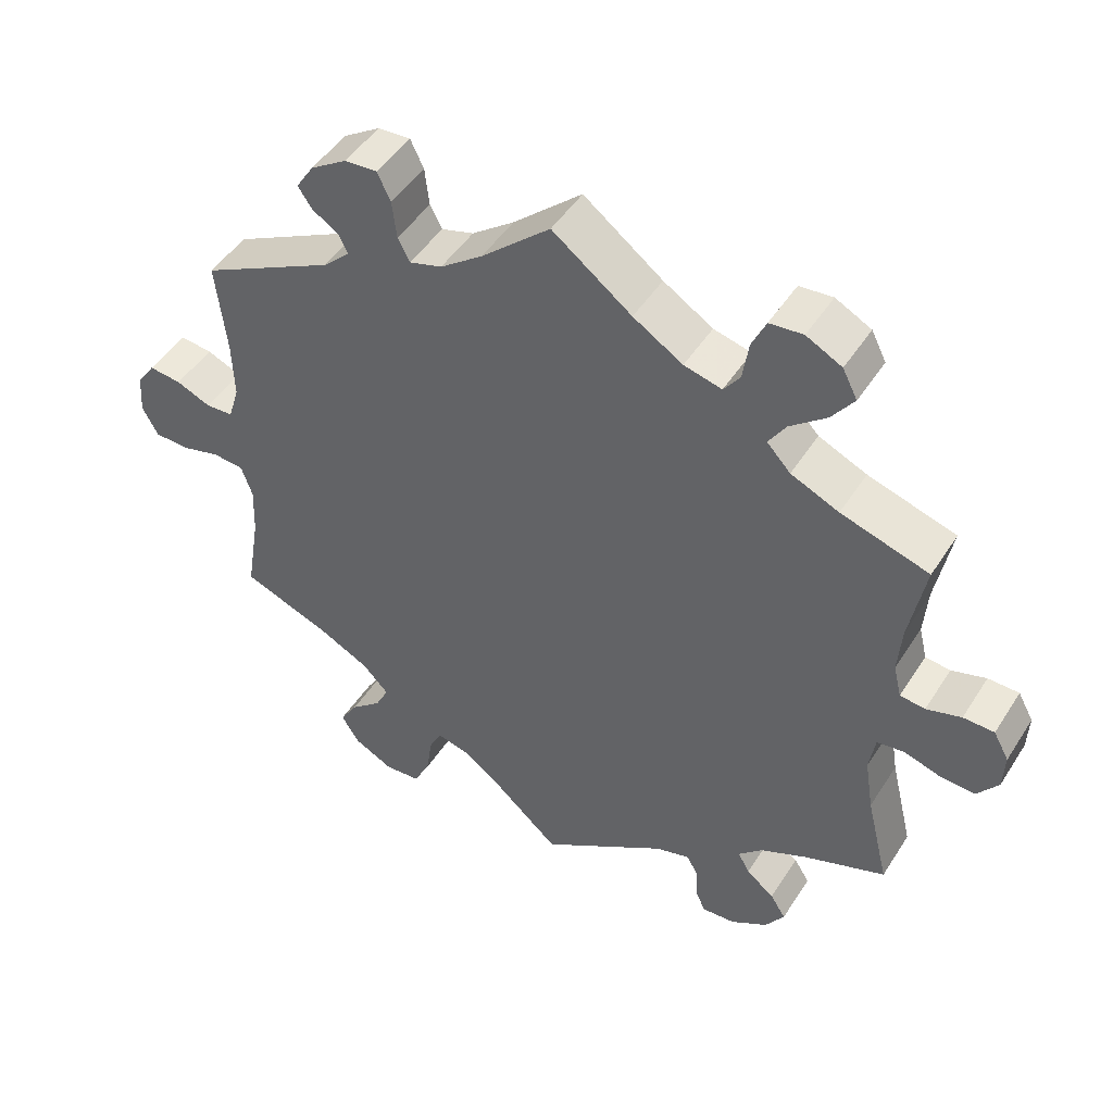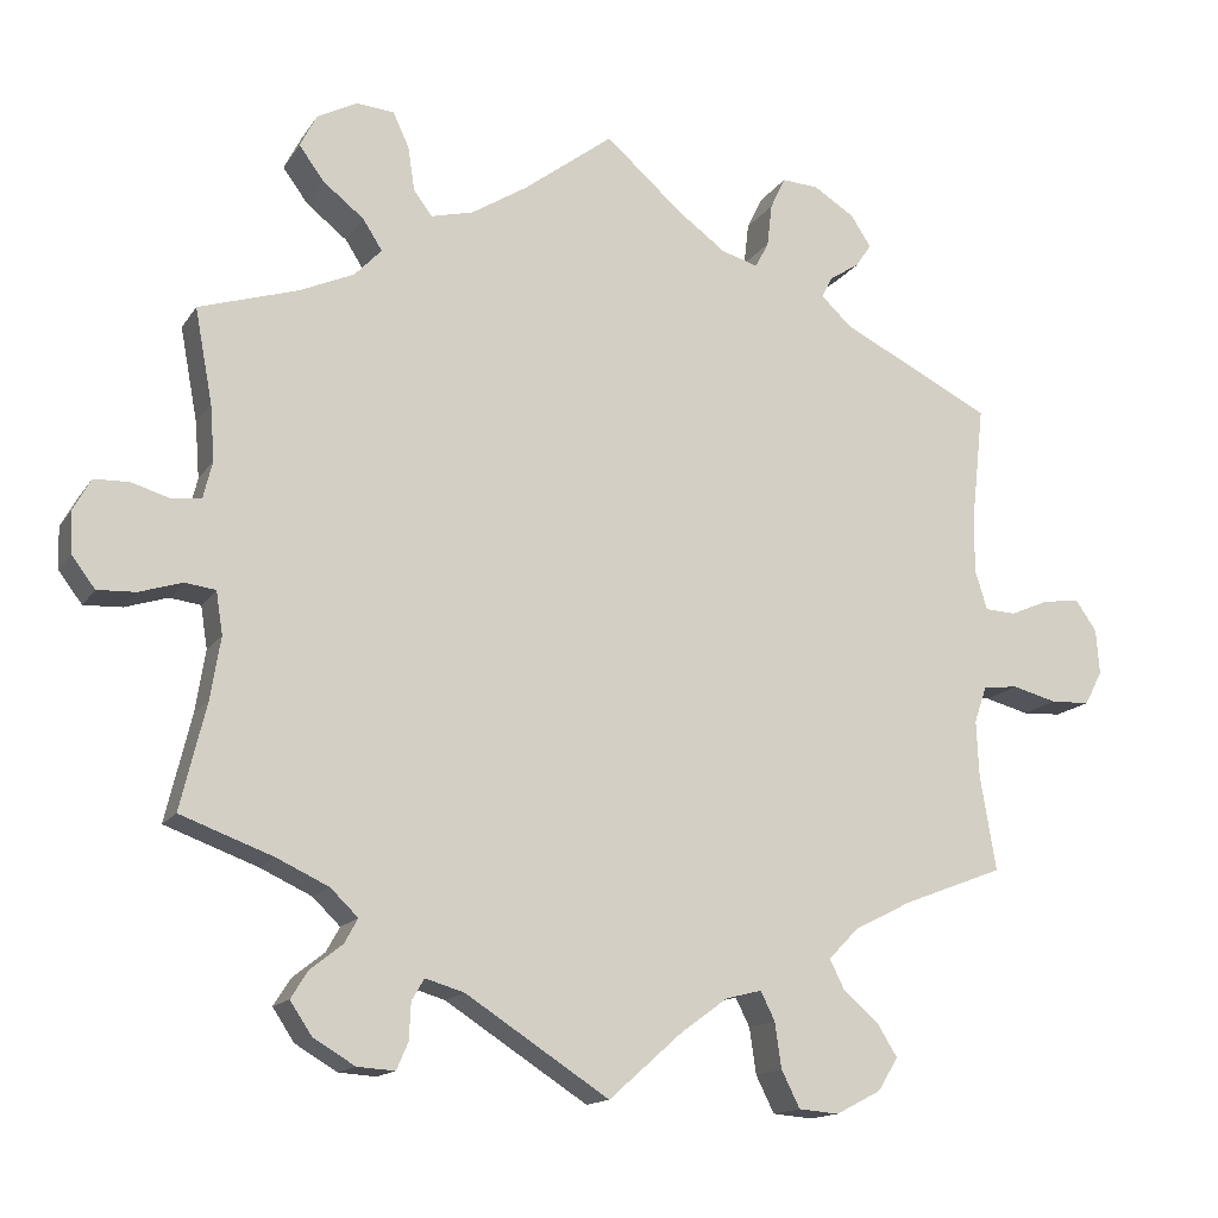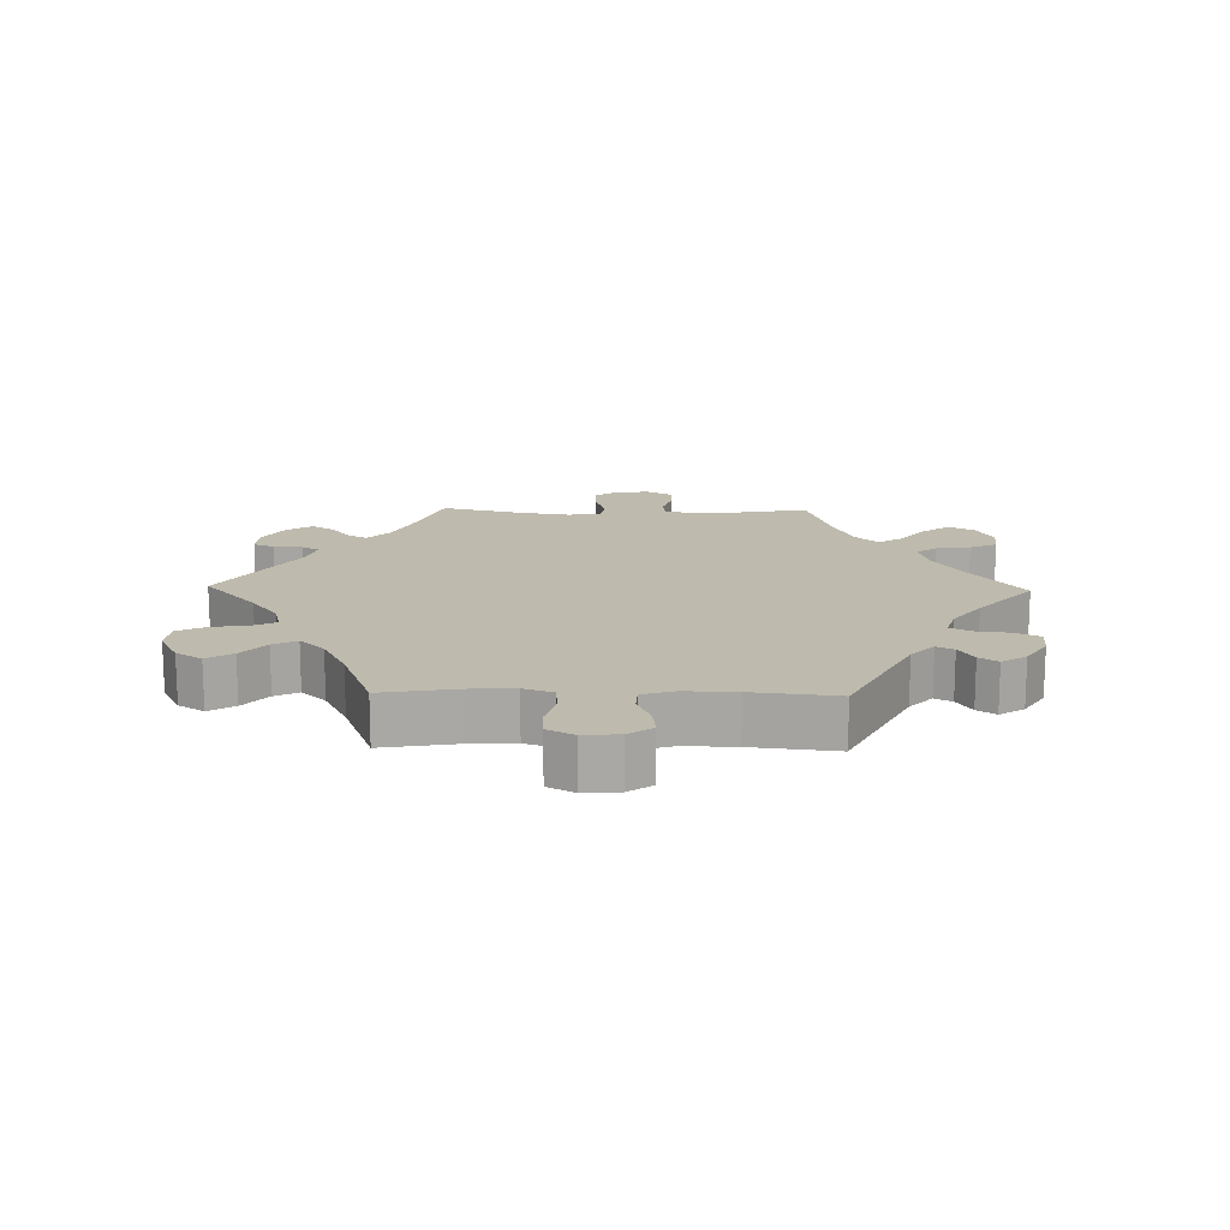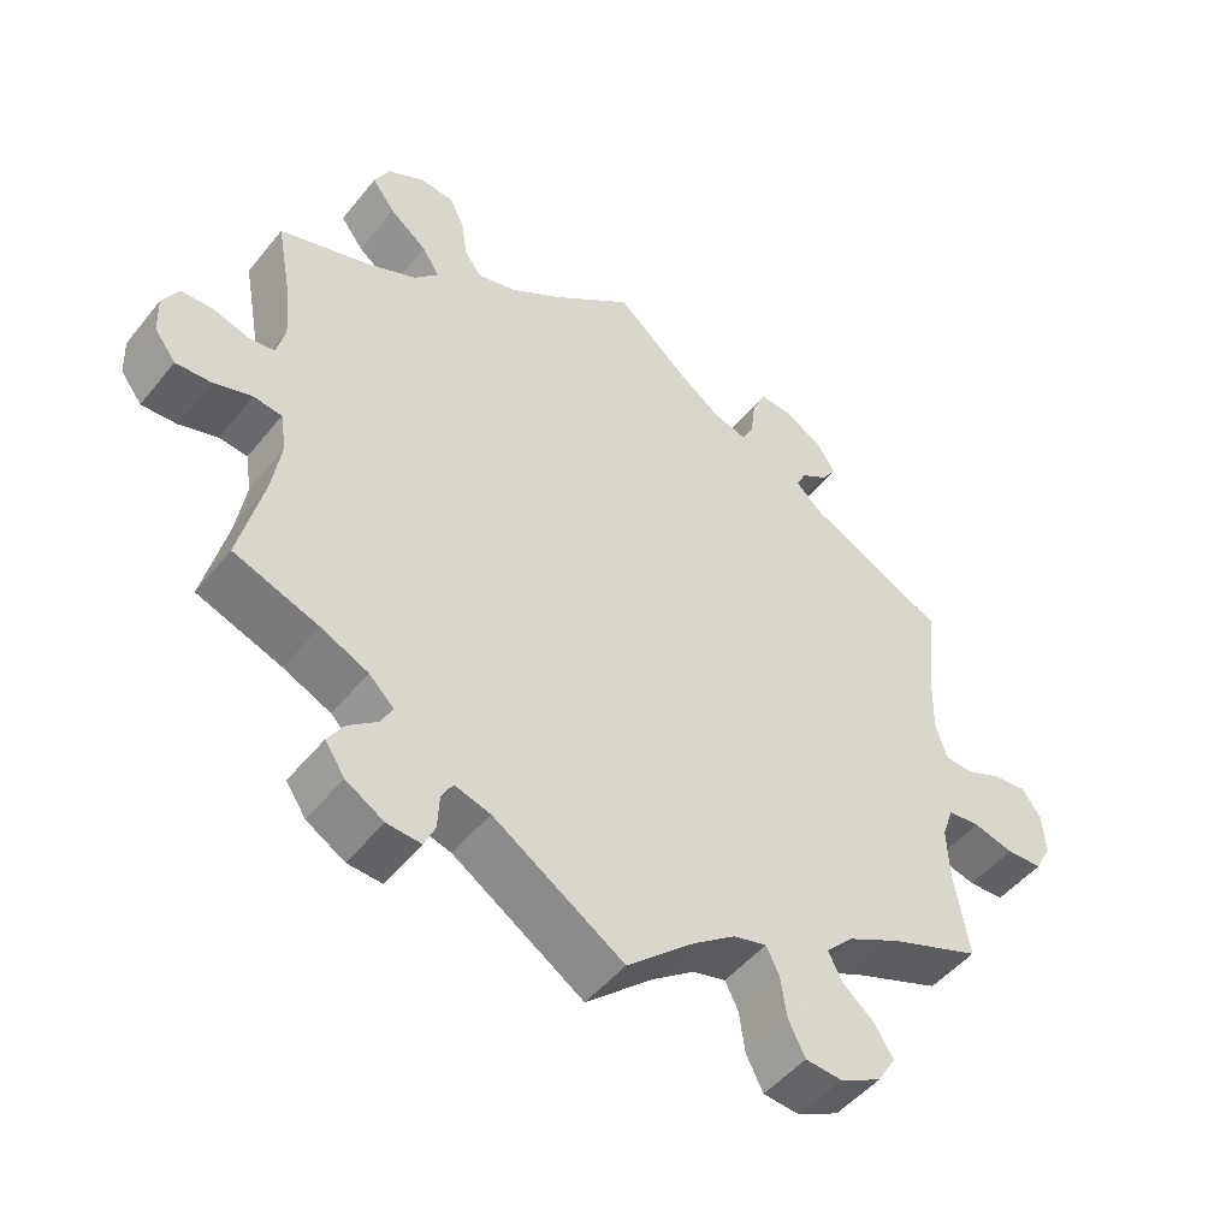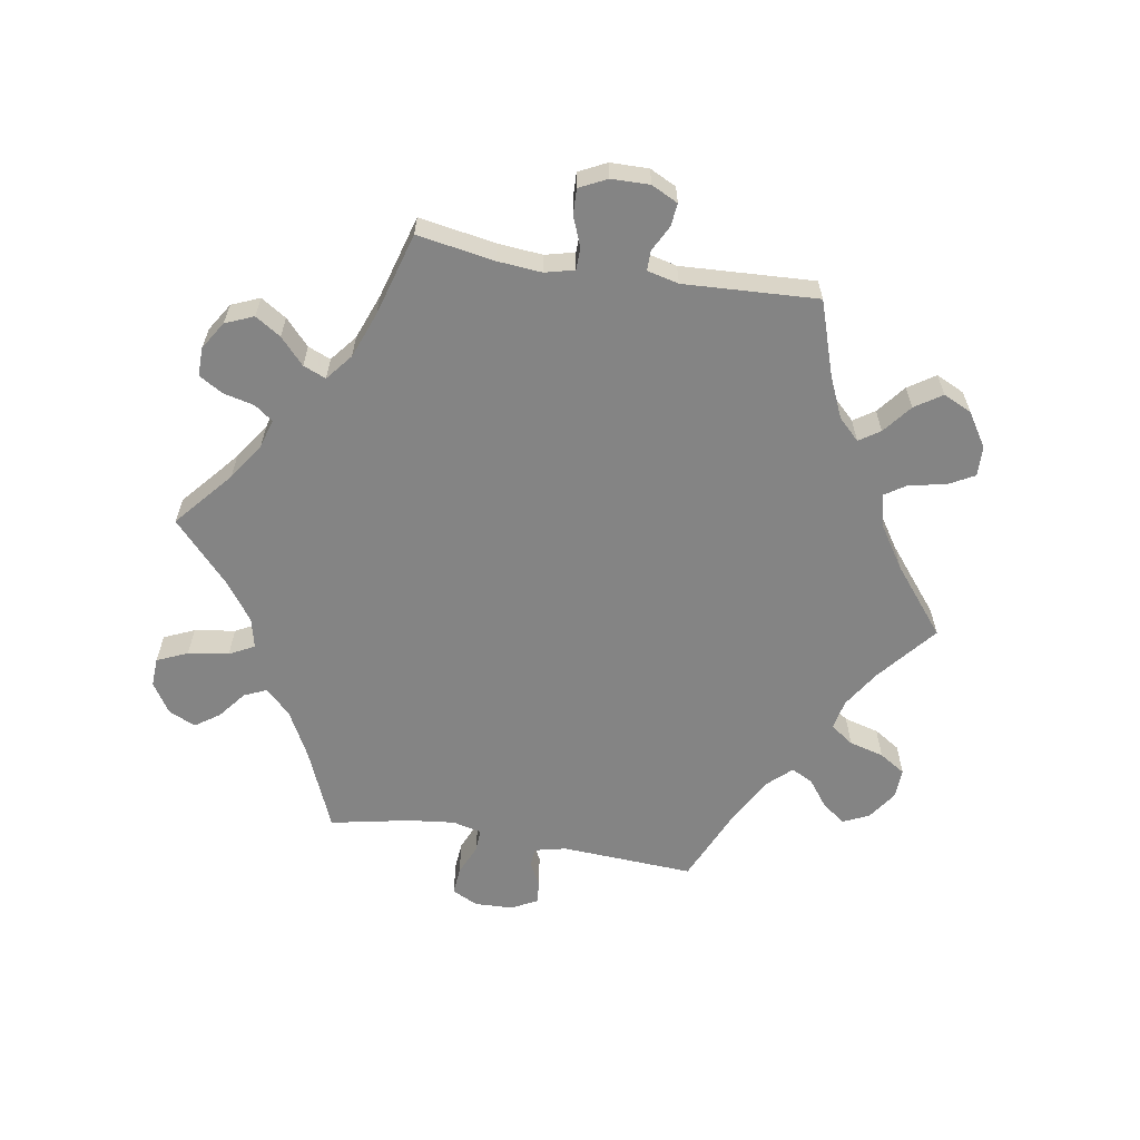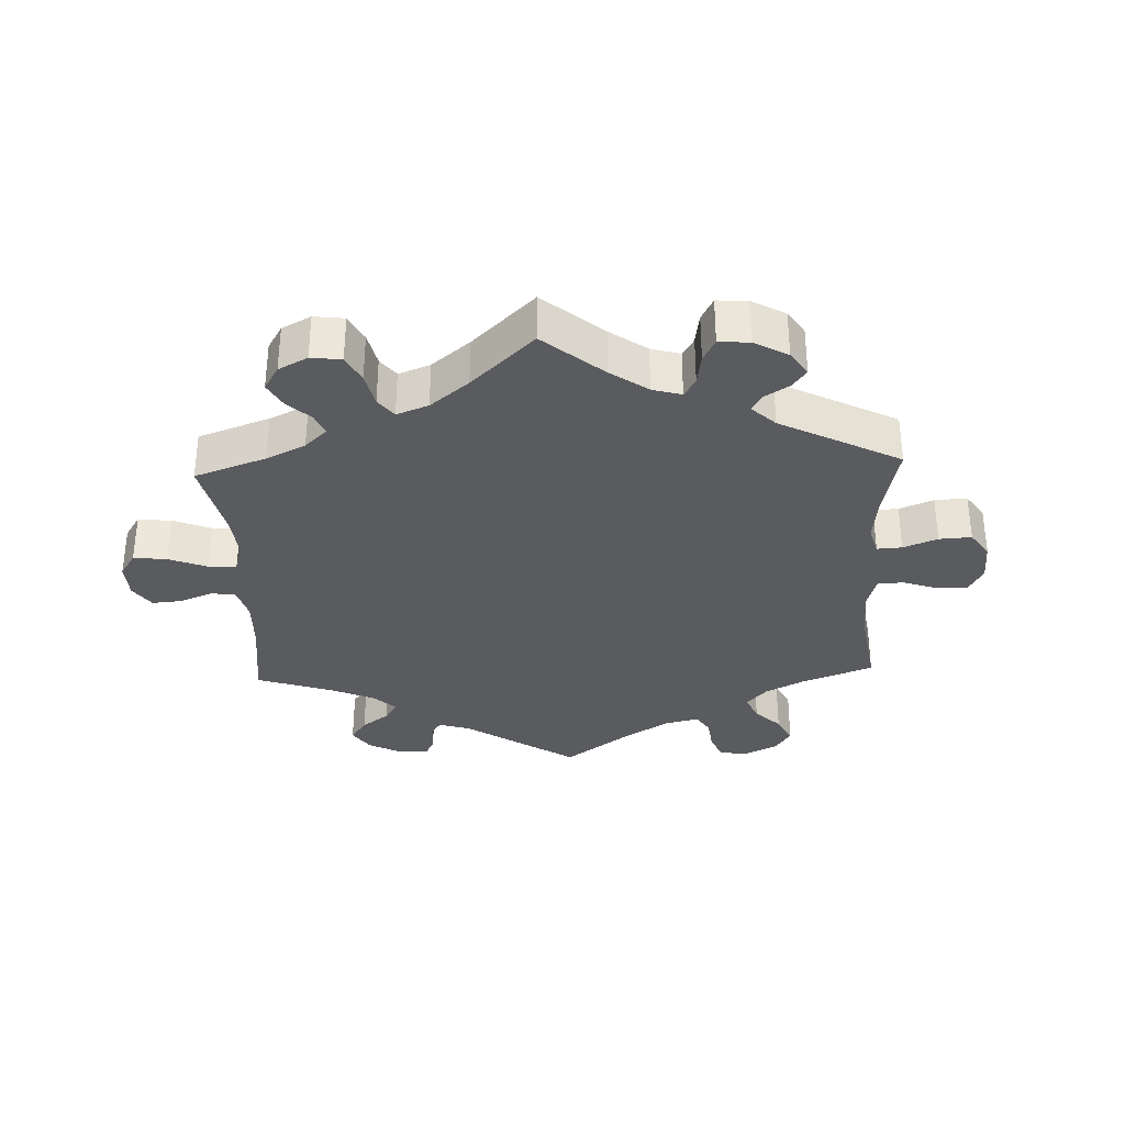
<metadata>
{"format":"obj","ext":"obj","renderer":"f3d","projection":"perspective","resolution":1024,"background":"white","views":[{"elev":47.6,"azim":31.1,"up":"+Z"},{"elev":-14.7,"azim":158.3,"up":"+Z"},{"elev":15.4,"azim":-88.7,"up":"+Y"},{"elev":-48.8,"azim":142.9,"up":"+Z"},{"elev":-61.4,"azim":140.5,"up":"+Y"},{"elev":-33.1,"azim":122.3,"up":"+Y"}]}
</metadata>
<code>
v 0.48 0.07 0.177
v 0.475 0.07 0.111
v 0.486 0.07 0.066
v 0.52 0.07 0.062
v 0.567 0.07 0.076
v 0.609 0.07 0.075
v 0.63 0.07 0.037
v 0.628 0.07 -0.013
v 0.6 0.07 -0.05
v 0.554 0.07 -0.048
v 0.503 0.07 -0.032
v 0.466 0.07 -0.037
v 0.458 0.07 -0.088
v 0.47 0.07 -0.162
v 0.501 0.07 -0.289
v 0.39 0.07 -0.33
v 0.328 0.07 -0.359
v 0.295 0.07 -0.391
v 0.311 0.07 -0.42
v 0.349 0.07 -0.45
v 0.37 0.07 -0.483
v 0.344 0.07 -0.522
v 0.294 0.07 -0.552
v 0.249 0.07 -0.555
v 0.235 0.07 -0.523
v 0.233 0.07 -0.479
v 0.218 0.07 -0.453
v 0.171 0.07 -0.467
v 0 0.07 -0.578
v -0.089 0.07 -0.499
v -0.144 0.07 -0.459
v -0.187 0.07 -0.448
v -0.204 0.07 -0.482
v -0.212 0.07 -0.537
v -0.234 0.07 -0.581
v -0.282 0.07 -0.585
v -0.336 0.07 -0.557
v -0.36 0.07 -0.518
v -0.336 0.07 -0.479
v -0.294 0.07 -0.443
v -0.276 0.07 -0.407
v -0.312 0.07 -0.37
v -0.381 0.07 -0.335
v -0.501 0.07 -0.289
v -0.482 0.07 -0.176
v -0.479 0.07 -0.108
v -0.494 0.07 -0.064
v -0.536 0.07 -0.06
v -0.589 0.07 -0.074
v -0.636 0.07 -0.072
v -0.657 0.07 -0.032
v -0.653 0.07 0.022
v -0.628 0.07 0.058
v -0.584 0.07 0.053
v -0.537 0.07 0.033
v -0.5 0.07 0.035
v -0.485 0.07 0.084
v -0.487 0.07 0.161
v -0.501 0.07 0.289
v -0.32 0.07 0.38
v -0.284 0.07 0.414
v -0.297 0.07 0.44
v -0.332 0.07 0.462
v -0.351 0.07 0.49
v -0.327 0.07 0.527
v -0.278 0.07 0.558
v -0.234 0.07 0.561
v -0.216 0.07 0.523
v -0.21 0.07 0.472
v -0.194 0.07 0.441
v -0.15 0.07 0.454
v -0.093 0.07 0.496
v 0 0.07 0.578
v 0.107 0.07 0.497
v 0.174 0.07 0.455
v 0.225 0.07 0.442
v 0.247 0.07 0.472
v 0.255 0.07 0.525
v 0.274 0.07 0.566
v 0.319 0.07 0.57
v 0.367 0.07 0.545
v 0.387 0.07 0.506
v 0.357 0.07 0.465
v 0.308 0.07 0.426
v 0.285 0.07 0.39
v 0.317 0.07 0.356
v 0.382 0.07 0.327
v 0.501 0.07 0.29
v 0.48 0 0.177
v 0.475 0 0.111
v 0.486 0 0.066
v 0.52 0 0.062
v 0.567 0 0.076
v 0.609 0 0.075
v 0.63 0 0.037
v 0.628 0 -0.013
v 0.6 0 -0.05
v 0.554 0 -0.048
v 0.503 0 -0.032
v 0.466 0 -0.037
v 0.458 0 -0.088
v 0.47 0 -0.162
v 0.501 0 -0.289
v 0.39 0 -0.33
v 0.328 0 -0.359
v 0.295 0 -0.391
v 0.311 0 -0.42
v 0.349 0 -0.45
v 0.37 0 -0.483
v 0.344 0 -0.522
v 0.294 0 -0.552
v 0.249 0 -0.555
v 0.235 0 -0.523
v 0.233 0 -0.479
v 0.218 0 -0.453
v 0.171 0 -0.467
v 0 0 -0.578
v -0.089 0 -0.499
v -0.144 0 -0.459
v -0.187 0 -0.448
v -0.204 0 -0.482
v -0.212 0 -0.537
v -0.234 0 -0.581
v -0.282 0 -0.585
v -0.336 0 -0.557
v -0.36 0 -0.518
v -0.336 0 -0.479
v -0.294 0 -0.443
v -0.276 0 -0.407
v -0.312 0 -0.37
v -0.381 0 -0.335
v -0.501 0 -0.289
v -0.482 0 -0.176
v -0.479 0 -0.108
v -0.494 0 -0.064
v -0.536 0 -0.06
v -0.589 0 -0.074
v -0.636 0 -0.072
v -0.657 0 -0.032
v -0.653 0 0.022
v -0.628 0 0.058
v -0.584 0 0.053
v -0.537 0 0.033
v -0.5 0 0.035
v -0.485 0 0.084
v -0.487 0 0.161
v -0.501 0 0.289
v -0.32 0 0.38
v -0.284 0 0.414
v -0.297 0 0.44
v -0.332 0 0.462
v -0.351 0 0.49
v -0.327 0 0.527
v -0.278 0 0.558
v -0.234 0 0.561
v -0.216 0 0.523
v -0.21 0 0.472
v -0.194 0 0.441
v -0.15 0 0.454
v -0.093 0 0.496
v 0 0 0.578
v 0.107 0 0.497
v 0.174 0 0.455
v 0.225 0 0.442
v 0.247 0 0.472
v 0.255 0 0.525
v 0.274 0 0.566
v 0.319 0 0.57
v 0.367 0 0.545
v 0.387 0 0.506
v 0.357 0 0.465
v 0.308 0 0.426
v 0.285 0 0.39
v 0.317 0 0.356
v 0.382 0 0.327
v 0.501 0 0.29
f 87 88 1
f 86 87 1 2
f 85 86 2 3
f 81 82 83 84
f 81 84 85
f 80 81 85
f 77 78 79 80
f 76 77 80 85
f 75 76 85 3
f 72 73 74
f 71 72 74 75
f 70 71 75 3
f 66 67 68 69
f 66 69 70
f 65 66 70
f 62 63 64 65
f 61 62 65 70
f 60 61 70 3
f 58 59 60 3
f 52 53 54 55
f 52 55 56
f 51 52 56
f 48 49 50 51
f 47 48 51 56
f 46 47 56 57
f 43 44 45
f 42 43 45 46
f 41 42 46 57
f 37 38 39 40
f 37 40 41
f 36 37 41
f 33 34 35 36
f 32 33 36 41
f 31 32 41 57
f 28 29 30
f 27 28 30 31
f 23 24 25 26
f 23 26 27
f 22 23 27
f 19 20 21 22
f 18 19 22 27
f 17 18 27 31
f 14 15 16
f 13 14 16 17
f 12 13 17 31
f 8 9 10 11
f 8 11 12
f 7 8 12
f 4 5 6 7
f 4 7 12
f 12 31 57 58
f 3 4 12 58
f 89 176 175
f 90 89 175 174
f 91 90 174 173
f 172 171 170 169
f 173 172 169
f 173 169 168
f 168 167 166 165
f 173 168 165 164
f 91 173 164 163
f 162 161 160
f 163 162 160 159
f 91 163 159 158
f 157 156 155 154
f 158 157 154
f 158 154 153
f 153 152 151 150
f 158 153 150 149
f 91 158 149 148
f 91 148 147 146
f 143 142 141 140
f 144 143 140
f 144 140 139
f 139 138 137 136
f 144 139 136 135
f 145 144 135 134
f 133 132 131
f 134 133 131 130
f 145 134 130 129
f 128 127 126 125
f 129 128 125
f 129 125 124
f 124 123 122 121
f 129 124 121 120
f 145 129 120 119
f 118 117 116
f 119 118 116 115
f 114 113 112 111
f 115 114 111
f 115 111 110
f 110 109 108 107
f 115 110 107 106
f 119 115 106 105
f 104 103 102
f 105 104 102 101
f 119 105 101 100
f 99 98 97 96
f 100 99 96
f 100 96 95
f 95 94 93 92
f 100 95 92
f 146 145 119 100
f 146 100 92 91
f 1 89 90 2
f 2 90 91 3
f 3 91 92 4
f 4 92 93 5
f 5 93 94 6
f 6 94 95 7
f 7 95 96 8
f 8 96 97 9
f 9 97 98 10
f 10 98 99 11
f 11 99 100 12
f 12 100 101 13
f 13 101 102 14
f 14 102 103 15
f 15 103 104 16
f 16 104 105 17
f 17 105 106 18
f 18 106 107 19
f 19 107 108 20
f 20 108 109 21
f 21 109 110 22
f 22 110 111 23
f 23 111 112 24
f 24 112 113 25
f 25 113 114 26
f 26 114 115 27
f 27 115 116 28
f 28 116 117 29
f 29 117 118 30
f 30 118 119 31
f 31 119 120 32
f 32 120 121 33
f 33 121 122 34
f 34 122 123 35
f 35 123 124 36
f 36 124 125 37
f 37 125 126 38
f 38 126 127 39
f 39 127 128 40
f 40 128 129 41
f 41 129 130 42
f 42 130 131 43
f 43 131 132 44
f 44 132 133 45
f 45 133 134 46
f 46 134 135 47
f 47 135 136 48
f 48 136 137 49
f 49 137 138 50
f 50 138 139 51
f 51 139 140 52
f 52 140 141 53
f 53 141 142 54
f 54 142 143 55
f 55 143 144 56
f 56 144 145 57
f 57 145 146 58
f 58 146 147 59
f 59 147 148 60
f 60 148 149 61
f 61 149 150 62
f 62 150 151 63
f 63 151 152 64
f 64 152 153 65
f 65 153 154 66
f 66 154 155 67
f 67 155 156 68
f 68 156 157 69
f 69 157 158 70
f 70 158 159 71
f 71 159 160 72
f 72 160 161 73
f 73 161 162 74
f 74 162 163 75
f 75 163 164 76
f 76 164 165 77
f 77 165 166 78
f 78 166 167 79
f 79 167 168 80
f 80 168 169 81
f 81 169 170 82
f 82 170 171 83
f 83 171 172 84
f 84 172 173 85
f 85 173 174 86
f 86 174 175 87
f 87 175 176 88
f 88 176 89 1

</code>
